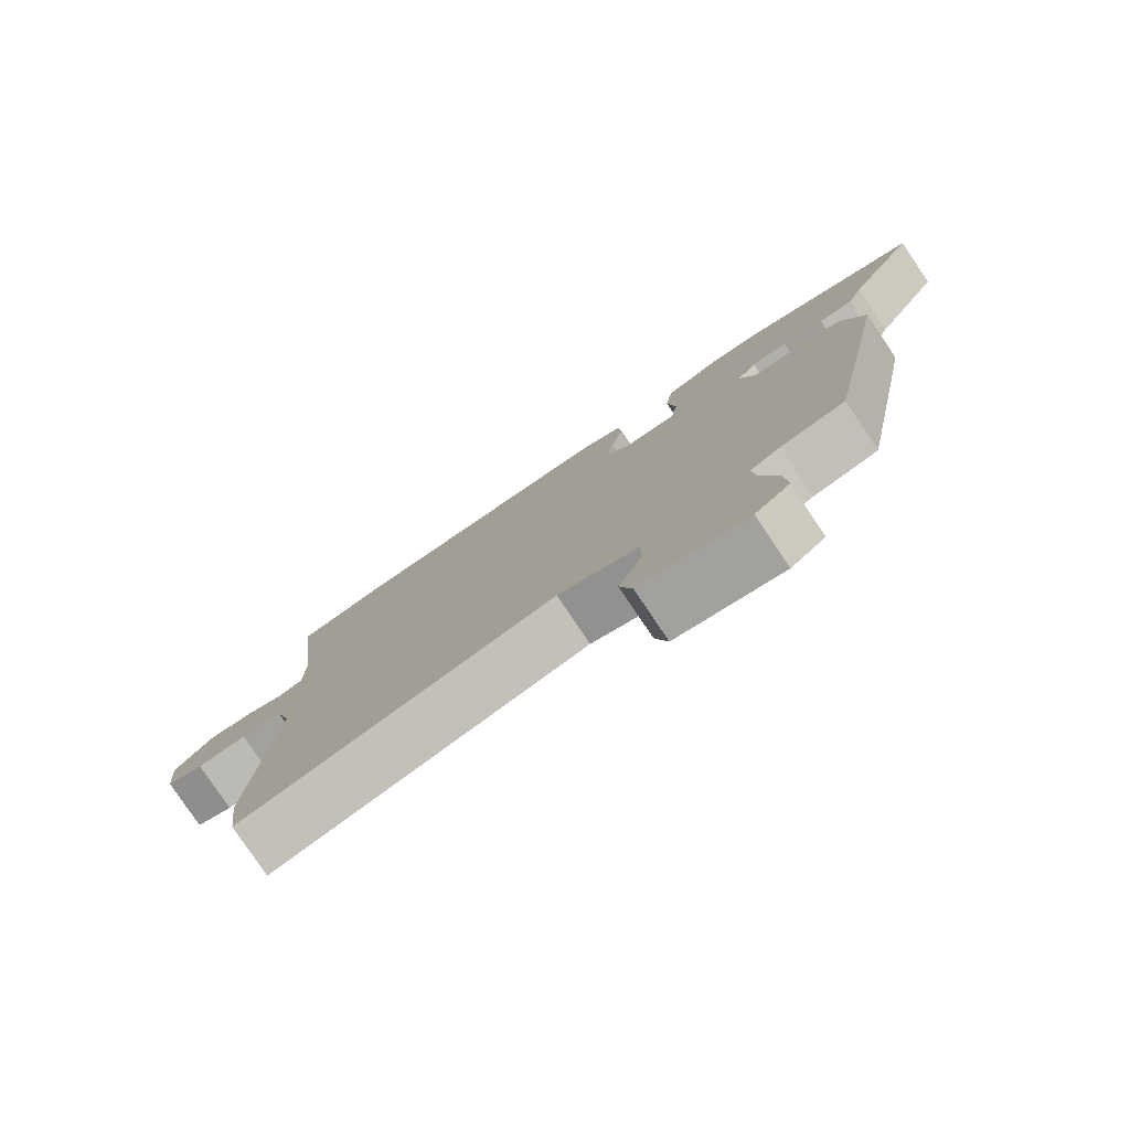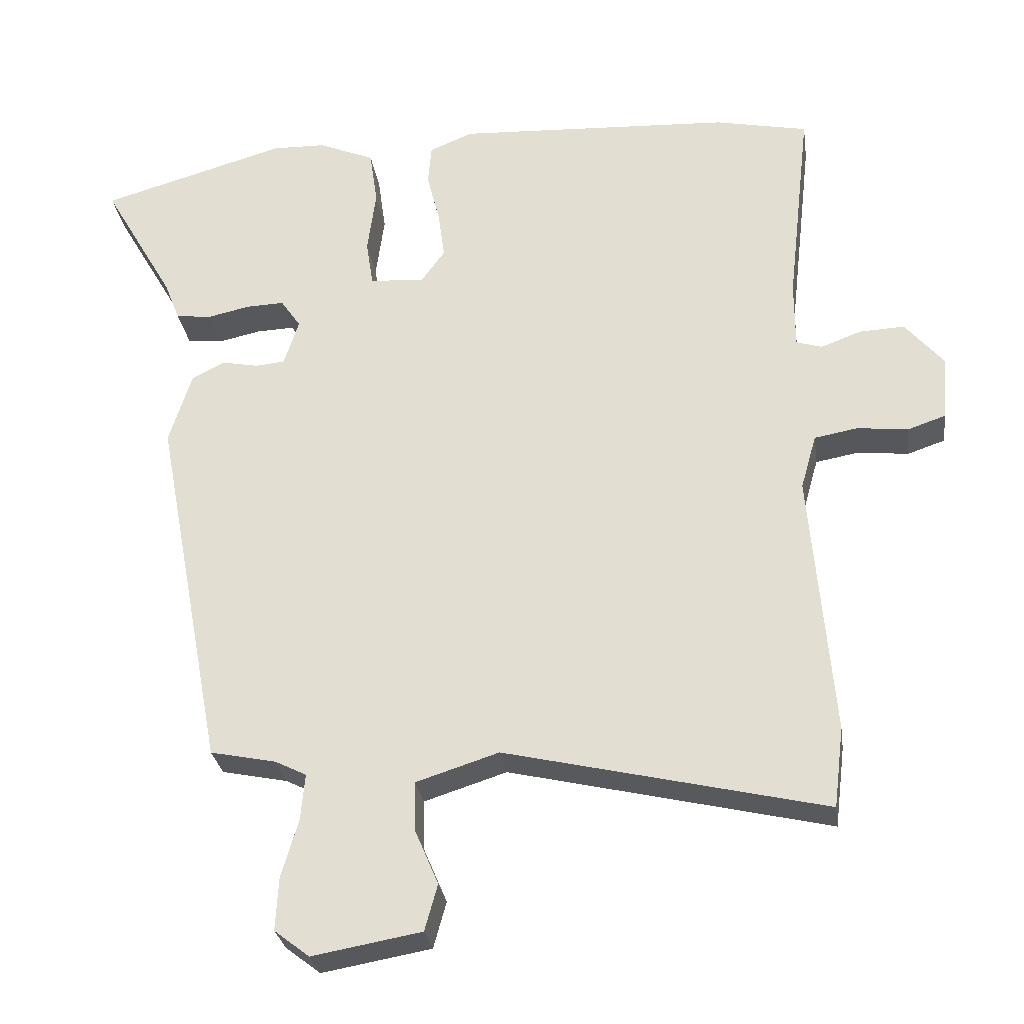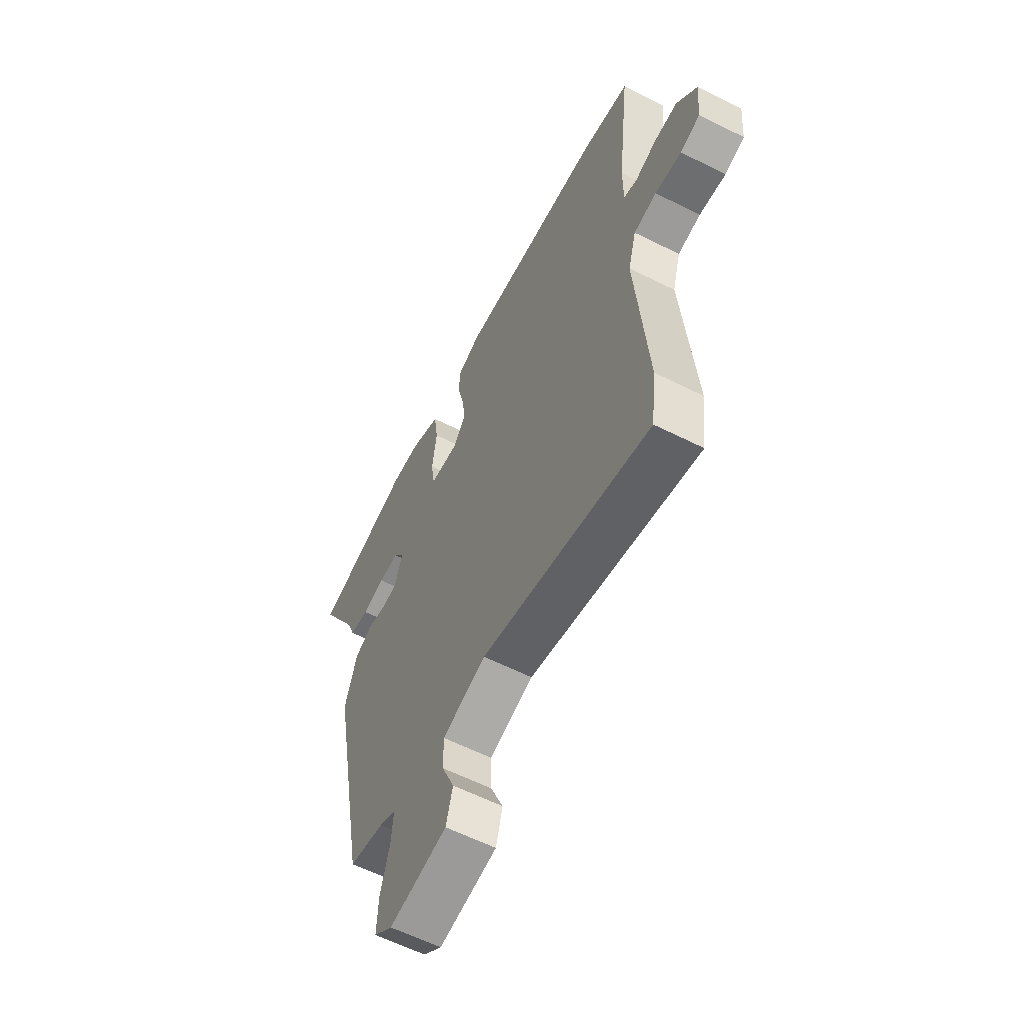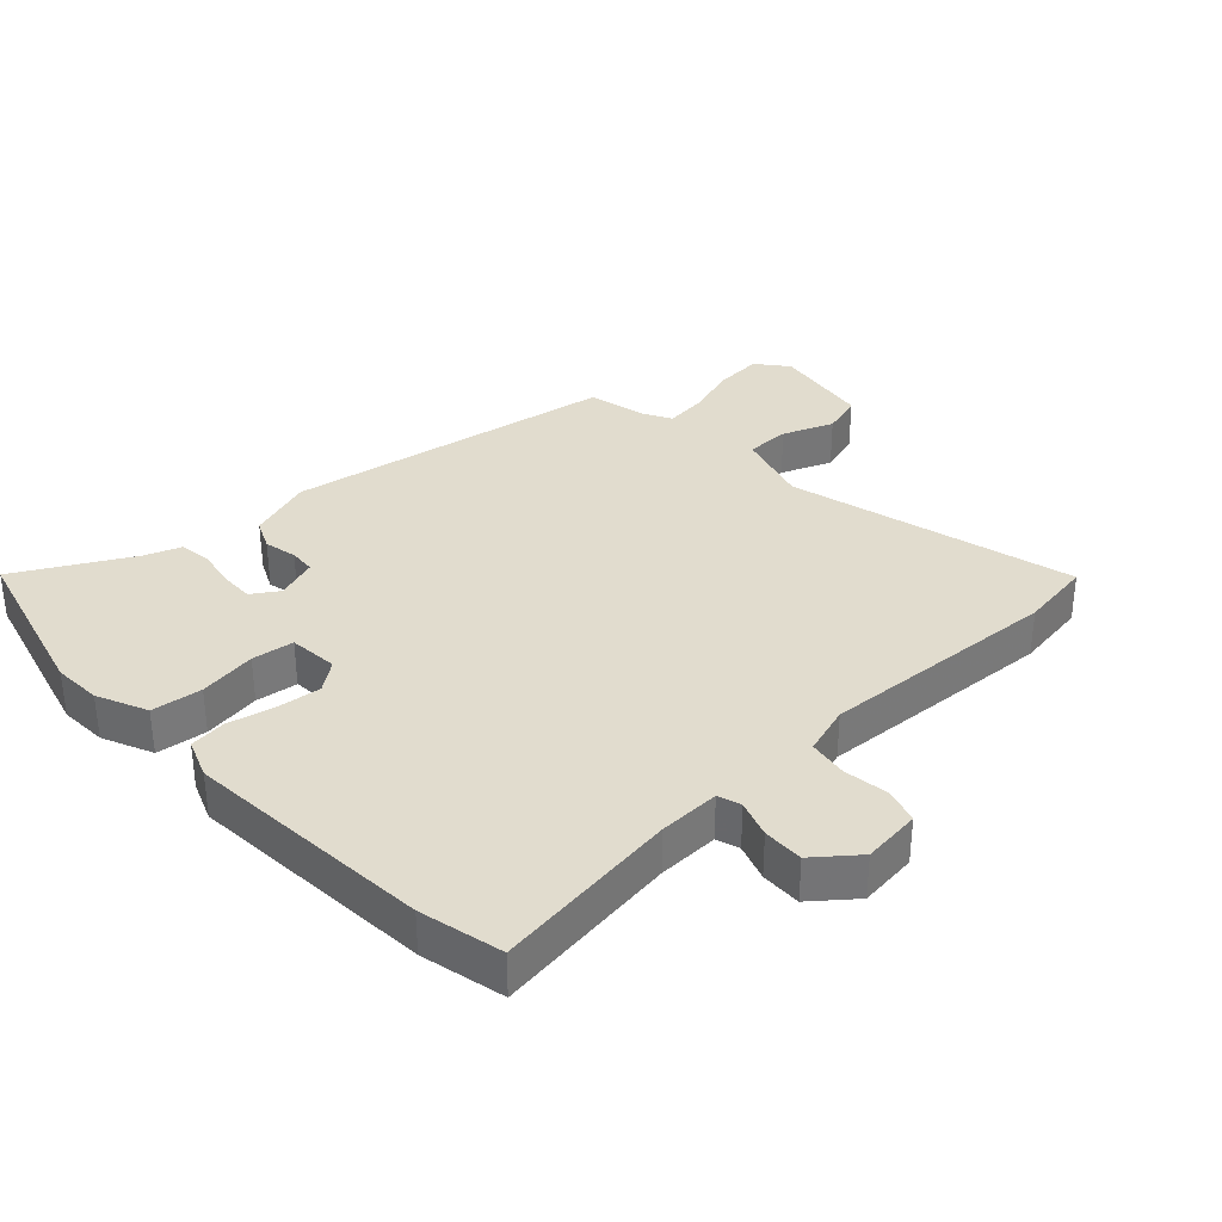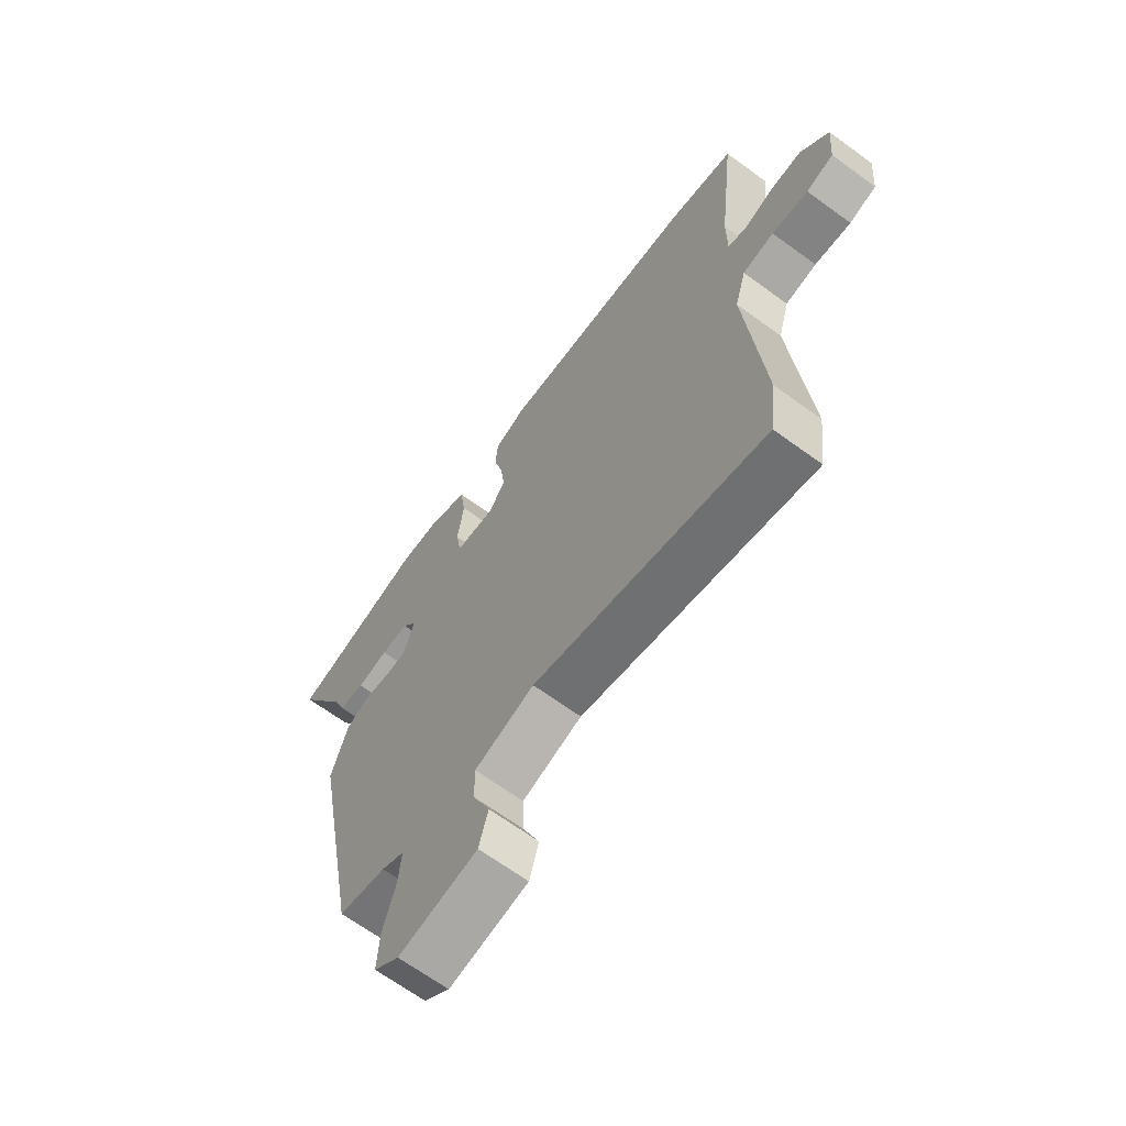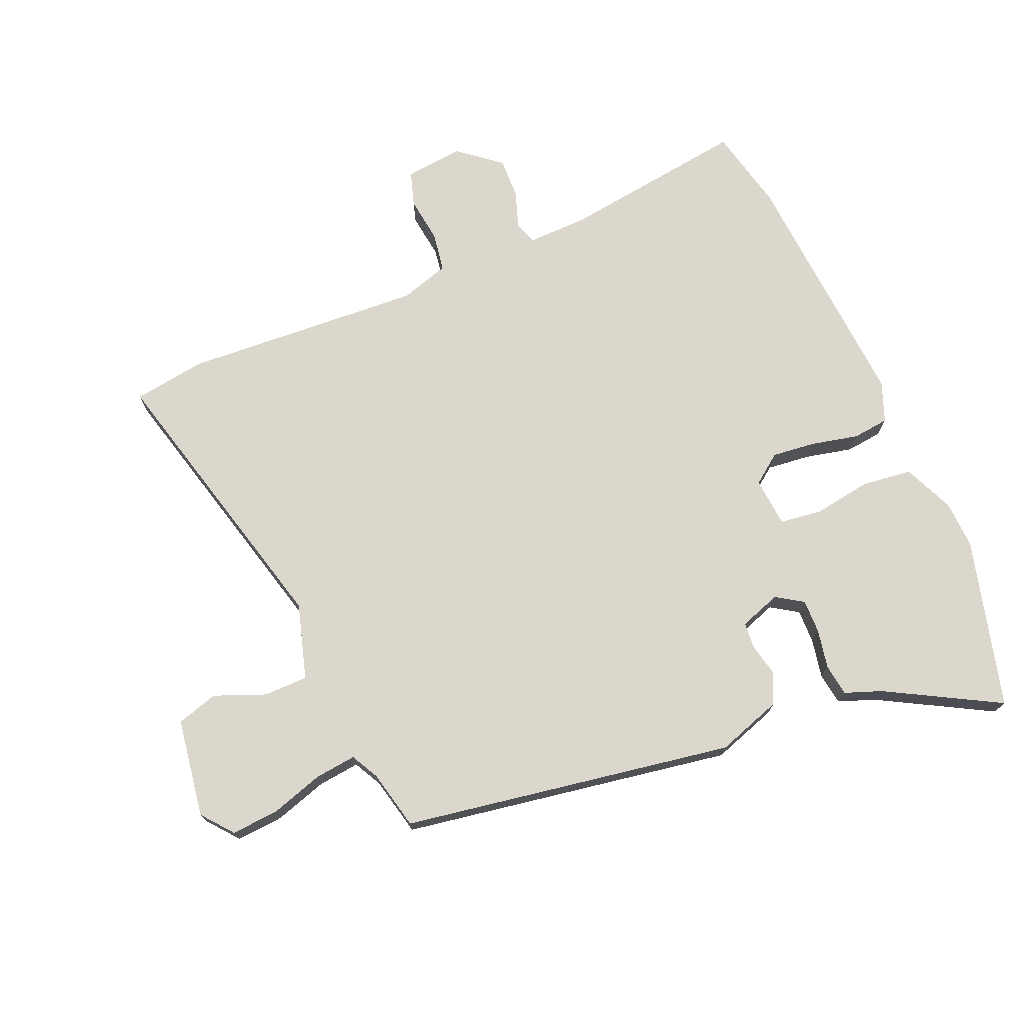
<metadata>
{"format":"obj","ext":"obj","renderer":"f3d","projection":"perspective","resolution":1024,"background":"white","views":[{"elev":-79.6,"azim":-146.1,"up":"+Z"},{"elev":-28.7,"azim":8.1,"up":"+Z"},{"elev":-60.2,"azim":62.8,"up":"+Z"},{"elev":34.1,"azim":45.7,"up":"+Y"},{"elev":-66.7,"azim":53.8,"up":"+Z"},{"elev":73.4,"azim":-114.3,"up":"+Y"}]}
</metadata>
<code>
v -0.584 0.07 0.476
v -0.323 0.07 0.551
v -0.248 0.07 0.549
v -0.169 0.07 0.516
v -0.158 0.07 0.438
v -0.17 0.07 0.348
v -0.16 0.07 0.283
v -0.083 0.07 0.278
v -0.05 0.07 0.324
v -0.059 0.07 0.392
v -0.077 0.07 0.464
v -0.072 0.07 0.521
v -0.011 0.07 0.546
v 0.377 0.07 0.526
v 0.507 0.07 0.499
v 0.474 0.07 0.21
v 0.474 0.07 0.115
v 0.51 0.07 0.104
v 0.567 0.07 0.125
v 0.63 0.07 0.128
v 0.684 0.07 0.064
v 0.676 0.07 -0.027
v 0.623 0.07 -0.045
v 0.552 0.07 -0.037
v 0.491 0.07 -0.048
v 0.469 0.07 -0.125
v 0.5 0.07 -0.498
v 0.486 0.07 -0.611
v 0.038 0.07 -0.506
v -0.078 0.07 -0.543
v -0.077 0.07 -0.612
v -0.044 0.07 -0.69
v -0.062 0.07 -0.755
v -0.215 0.07 -0.782
v -0.264 0.07 -0.744
v -0.26 0.07 -0.67
v -0.236 0.07 -0.588
v -0.23 0.07 -0.523
v -0.274 0.07 -0.501
v -0.366 0.07 -0.482
v -0.463 0.07 0.031
v -0.431 0.07 0.133
v -0.384 0.07 0.156
v -0.333 0.07 0.146
v -0.292 0.07 0.15
v -0.271 0.07 0.215
v -0.299 0.07 0.256
v -0.352 0.07 0.254
v -0.412 0.07 0.241
v -0.462 0.07 0.247
v -0.484 0.07 0.303
v -0.584 0 0.476
v -0.323 0 0.551
v -0.248 0 0.549
v -0.169 0 0.516
v -0.158 0 0.438
v -0.17 0 0.348
v -0.16 0 0.283
v -0.083 0 0.278
v -0.05 0 0.324
v -0.059 0 0.392
v -0.077 0 0.464
v -0.072 0 0.521
v -0.011 0 0.546
v 0.377 0 0.526
v 0.507 0 0.499
v 0.474 0 0.21
v 0.474 0 0.115
v 0.51 0 0.104
v 0.567 0 0.125
v 0.63 0 0.128
v 0.684 0 0.064
v 0.676 0 -0.027
v 0.623 0 -0.045
v 0.552 0 -0.037
v 0.491 0 -0.048
v 0.469 0 -0.125
v 0.5 0 -0.498
v 0.486 0 -0.611
v 0.038 0 -0.506
v -0.078 0 -0.543
v -0.077 0 -0.612
v -0.044 0 -0.69
v -0.062 0 -0.755
v -0.215 0 -0.782
v -0.264 0 -0.744
v -0.26 0 -0.67
v -0.236 0 -0.588
v -0.23 0 -0.523
v -0.274 0 -0.501
v -0.366 0 -0.482
v -0.463 0 0.031
v -0.431 0 0.133
v -0.384 0 0.156
v -0.333 0 0.146
v -0.292 0 0.15
v -0.271 0 0.215
v -0.299 0 0.256
v -0.352 0 0.254
v -0.412 0 0.241
v -0.462 0 0.247
v -0.484 0 0.303
f 48 49 50 51
f 47 48 51 1
f 41 42 43 44
f 39 40 41 44
f 38 39 44 45
f 34 35 36 37
f 34 37 38
f 31 32 33 34
f 30 31 34 38
f 29 30 38 45
f 26 27 28 29
f 25 26 29 45
f 21 22 23 24
f 18 19 20 21
f 18 21 24 25
f 13 14 15 16
f 13 16 17
f 10 11 12 13
f 9 10 13 17
f 8 9 17
f 7 8 17 18
f 3 4 5 6
f 3 6 7
f 47 1 2 3
f 46 47 3 7
f 25 45 46
f 7 18 25 46
f 102 101 100 99
f 52 102 99 98
f 95 94 93 92
f 95 92 91 90
f 96 95 90 89
f 88 87 86 85
f 89 88 85
f 85 84 83 82
f 89 85 82 81
f 96 89 81 80
f 80 79 78 77
f 96 80 77 76
f 75 74 73 72
f 72 71 70 69
f 76 75 72 69
f 67 66 65 64
f 68 67 64
f 64 63 62 61
f 68 64 61 60
f 68 60 59
f 69 68 59 58
f 57 56 55 54
f 58 57 54
f 54 53 52 98
f 58 54 98 97
f 97 96 76
f 97 76 69 58
f 1 52 53 2
f 2 53 54 3
f 3 54 55 4
f 4 55 56 5
f 5 56 57 6
f 6 57 58 7
f 7 58 59 8
f 8 59 60 9
f 9 60 61 10
f 10 61 62 11
f 11 62 63 12
f 12 63 64 13
f 13 64 65 14
f 14 65 66 15
f 15 66 67 16
f 16 67 68 17
f 17 68 69 18
f 18 69 70 19
f 19 70 71 20
f 20 71 72 21
f 21 72 73 22
f 22 73 74 23
f 23 74 75 24
f 24 75 76 25
f 25 76 77 26
f 26 77 78 27
f 27 78 79 28
f 28 79 80 29
f 29 80 81 30
f 30 81 82 31
f 31 82 83 32
f 32 83 84 33
f 33 84 85 34
f 34 85 86 35
f 35 86 87 36
f 36 87 88 37
f 37 88 89 38
f 38 89 90 39
f 39 90 91 40
f 40 91 92 41
f 41 92 93 42
f 42 93 94 43
f 43 94 95 44
f 44 95 96 45
f 45 96 97 46
f 46 97 98 47
f 47 98 99 48
f 48 99 100 49
f 49 100 101 50
f 50 101 102 51
f 51 102 52 1

</code>
